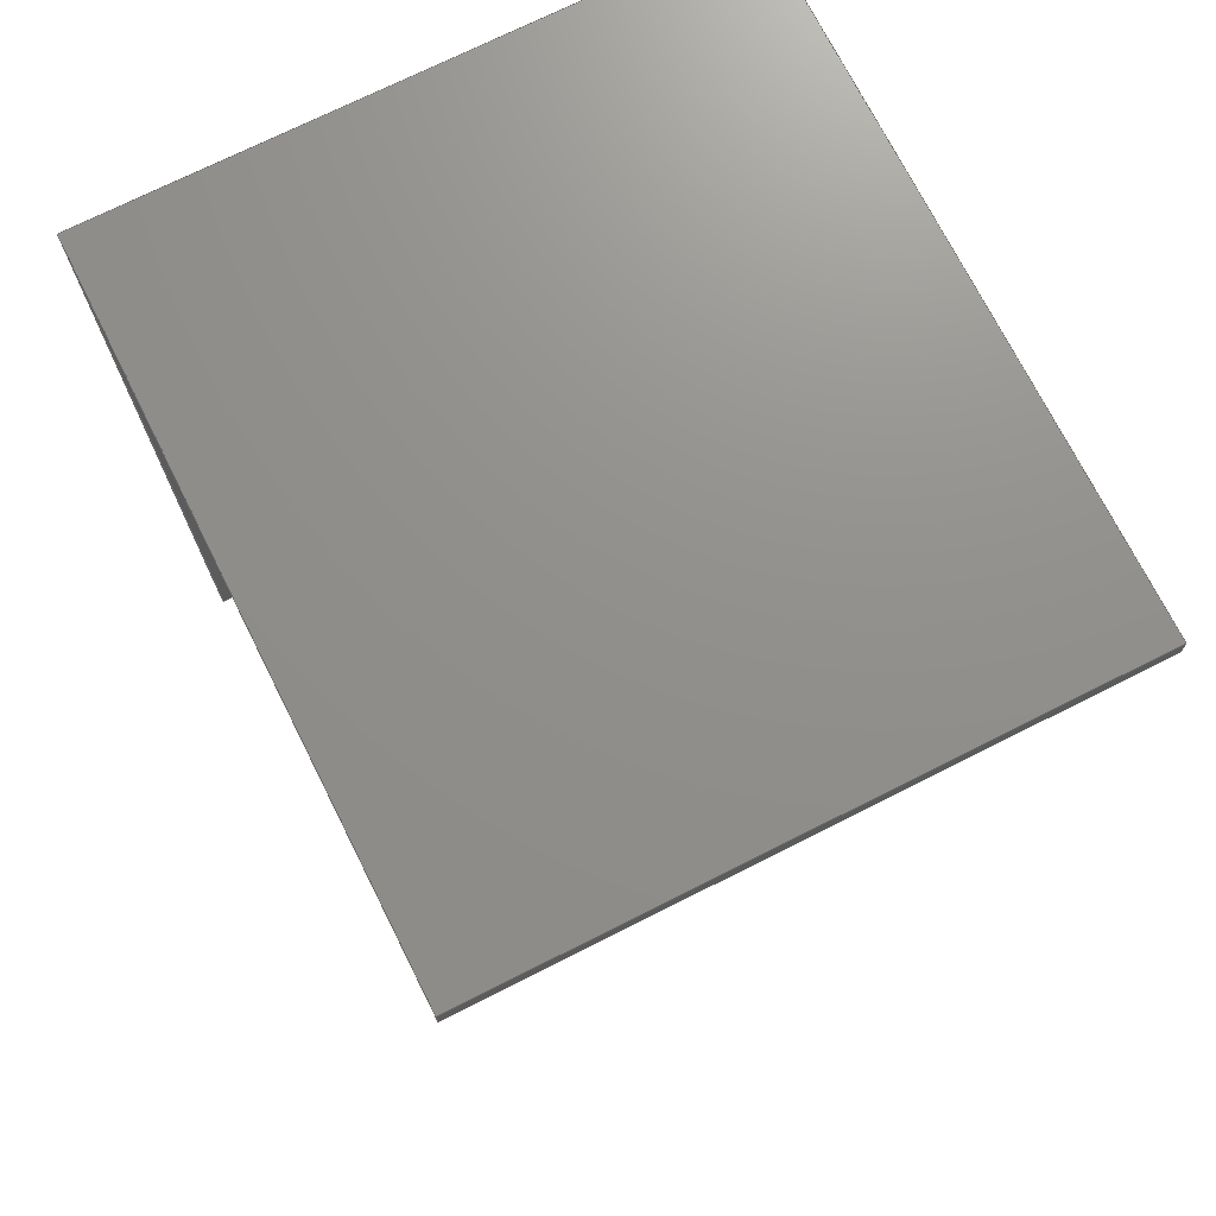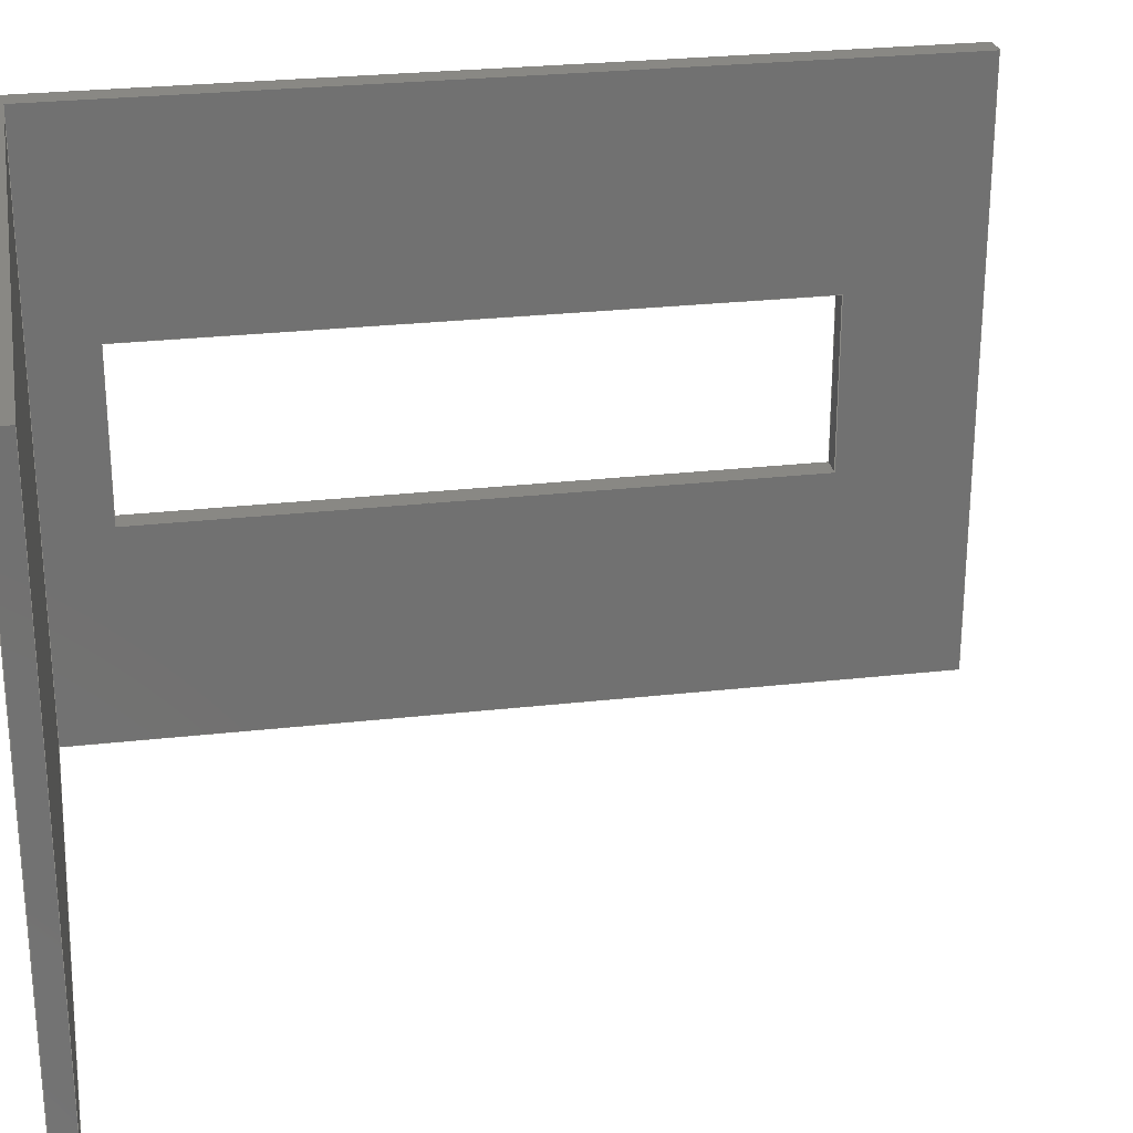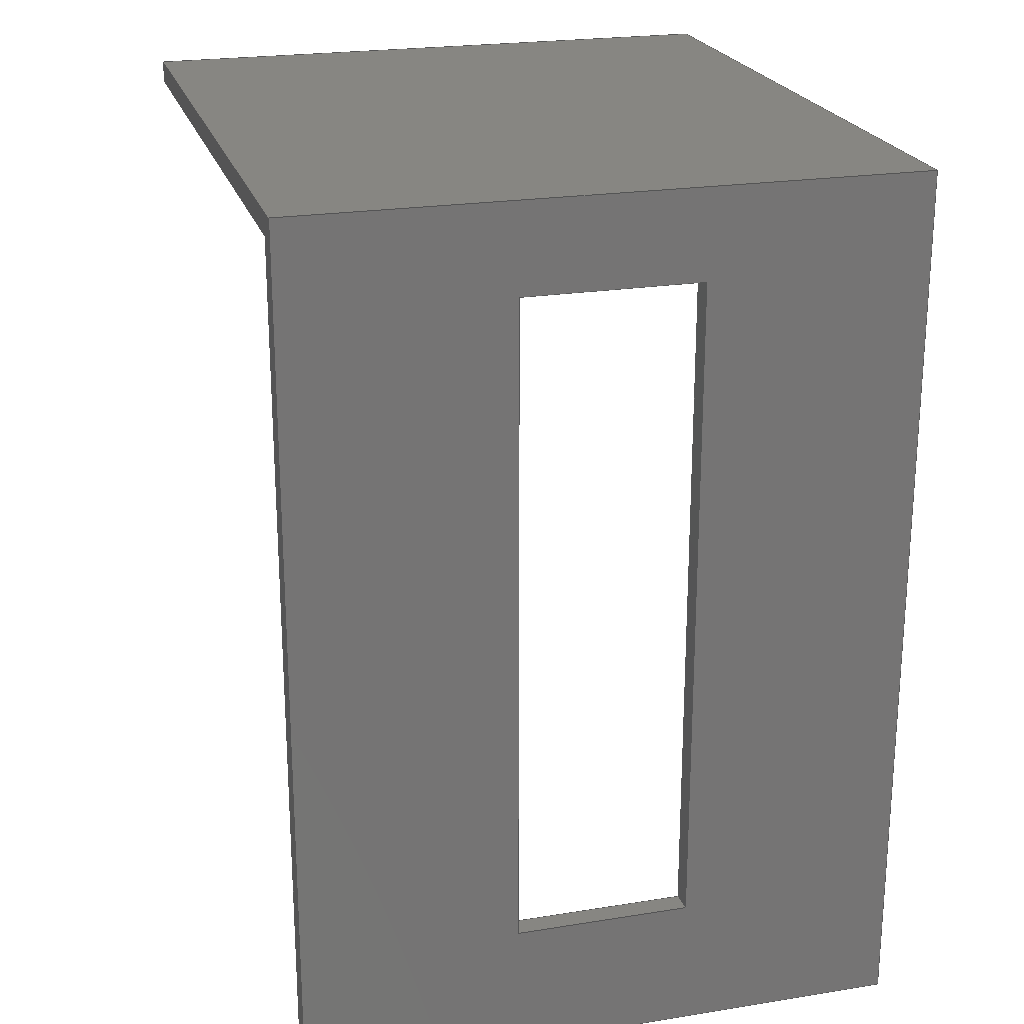
<metadata>
{"format":"step","ext":"step","renderer":"f3d","projection":"perspective","resolution":1024,"background":"white","views":[{"elev":72.5,"azim":-116.7,"up":"+Y"},{"elev":26.8,"azim":-100.0,"up":"+Z"},{"elev":22.6,"azim":74.5,"up":"+Y"}]}
</metadata>
<code>
ISO-10303-21;
DATA;
#1=MECHANICAL_DESIGN_GEOMETRIC_PRESENTATION_REPRESENTATION('',(#4),#376);
#2=SHAPE_REPRESENTATION_RELATIONSHIP('SRR','None',#383,#3);
#3=ADVANCED_BREP_SHAPE_REPRESENTATION('',(#5),#375);
#4=STYLED_ITEM('',(#393),#5);
#5=MANIFOLD_SOLID_BREP('Body1',#228);
#6=FACE_BOUND('',#31,.T.);
#7=FACE_BOUND('',#33,.T.);
#8=FACE_OUTER_BOUND('',#20,.T.);
#9=FACE_OUTER_BOUND('',#21,.T.);
#10=FACE_OUTER_BOUND('',#22,.T.);
#11=FACE_OUTER_BOUND('',#23,.T.);
#12=FACE_OUTER_BOUND('',#24,.T.);
#13=FACE_OUTER_BOUND('',#25,.T.);
#14=FACE_OUTER_BOUND('',#26,.T.);
#15=FACE_OUTER_BOUND('',#27,.T.);
#16=FACE_OUTER_BOUND('',#28,.T.);
#17=FACE_OUTER_BOUND('',#29,.T.);
#18=FACE_OUTER_BOUND('',#30,.T.);
#19=FACE_OUTER_BOUND('',#32,.T.);
#20=EDGE_LOOP('',(#144,#145,#146,#147));
#21=EDGE_LOOP('',(#148,#149,#150,#151));
#22=EDGE_LOOP('',(#152,#153,#154,#155));
#23=EDGE_LOOP('',(#156,#157,#158,#159));
#24=EDGE_LOOP('',(#160,#161,#162,#163));
#25=EDGE_LOOP('',(#164,#165,#166,#167));
#26=EDGE_LOOP('',(#168,#169,#170,#171,#172,#173));
#27=EDGE_LOOP('',(#174,#175,#176,#177));
#28=EDGE_LOOP('',(#178,#179,#180,#181,#182,#183));
#29=EDGE_LOOP('',(#184,#185,#186,#187));
#30=EDGE_LOOP('',(#188,#189,#190,#191));
#31=EDGE_LOOP('',(#192,#193,#194,#195));
#32=EDGE_LOOP('',(#196,#197,#198,#199));
#33=EDGE_LOOP('',(#200,#201,#202,#203));
#34=LINE('',#314,#64);
#35=LINE('',#316,#65);
#36=LINE('',#318,#66);
#37=LINE('',#319,#67);
#38=LINE('',#322,#68);
#39=LINE('',#324,#69);
#40=LINE('',#325,#70);
#41=LINE('',#329,#71);
#42=LINE('',#331,#72);
#43=LINE('',#333,#73);
#44=LINE('',#334,#74);
#45=LINE('',#337,#75);
#46=LINE('',#339,#76);
#47=LINE('',#340,#77);
#48=LINE('',#343,#78);
#49=LINE('',#345,#79);
#50=LINE('',#346,#80);
#51=LINE('',#348,#81);
#52=LINE('',#349,#82);
#53=LINE('',#352,#83);
#54=LINE('',#354,#84);
#55=LINE('',#356,#85);
#56=LINE('',#357,#86);
#57=LINE('',#360,#87);
#58=LINE('',#361,#88);
#59=LINE('',#364,#89);
#60=LINE('',#366,#90);
#61=LINE('',#367,#91);
#62=LINE('',#369,#92);
#63=LINE('',#370,#93);
#64=VECTOR('',#258,1);
#65=VECTOR('',#259,1);
#66=VECTOR('',#260,1);
#67=VECTOR('',#261,1);
#68=VECTOR('',#264,1);
#69=VECTOR('',#265,1);
#70=VECTOR('',#266,1);
#71=VECTOR('',#269,1);
#72=VECTOR('',#270,1);
#73=VECTOR('',#271,1);
#74=VECTOR('',#272,1);
#75=VECTOR('',#275,1);
#76=VECTOR('',#276,1);
#77=VECTOR('',#277,1);
#78=VECTOR('',#280,1);
#79=VECTOR('',#281,1);
#80=VECTOR('',#282,1);
#81=VECTOR('',#285,1);
#82=VECTOR('',#286,1);
#83=VECTOR('',#289,1);
#84=VECTOR('',#290,1);
#85=VECTOR('',#291,1);
#86=VECTOR('',#292,1);
#87=VECTOR('',#295,1);
#88=VECTOR('',#296,1);
#89=VECTOR('',#299,1);
#90=VECTOR('',#300,1);
#91=VECTOR('',#301,1);
#92=VECTOR('',#304,1);
#93=VECTOR('',#305,1);
#94=VERTEX_POINT('',#312);
#95=VERTEX_POINT('',#313);
#96=VERTEX_POINT('',#315);
#97=VERTEX_POINT('',#317);
#98=VERTEX_POINT('',#321);
#99=VERTEX_POINT('',#323);
#100=VERTEX_POINT('',#327);
#101=VERTEX_POINT('',#328);
#102=VERTEX_POINT('',#330);
#103=VERTEX_POINT('',#332);
#104=VERTEX_POINT('',#336);
#105=VERTEX_POINT('',#338);
#106=VERTEX_POINT('',#342);
#107=VERTEX_POINT('',#344);
#108=VERTEX_POINT('',#351);
#109=VERTEX_POINT('',#353);
#110=VERTEX_POINT('',#355);
#111=VERTEX_POINT('',#359);
#112=VERTEX_POINT('',#363);
#113=VERTEX_POINT('',#365);
#114=EDGE_CURVE('',#94,#95,#34,.T.);
#115=EDGE_CURVE('',#94,#96,#35,.T.);
#116=EDGE_CURVE('',#97,#96,#36,.T.);
#117=EDGE_CURVE('',#95,#97,#37,.T.);
#118=EDGE_CURVE('',#95,#98,#38,.T.);
#119=EDGE_CURVE('',#99,#97,#39,.T.);
#120=EDGE_CURVE('',#98,#99,#40,.T.);
#121=EDGE_CURVE('',#100,#101,#41,.T.);
#122=EDGE_CURVE('',#100,#102,#42,.T.);
#123=EDGE_CURVE('',#103,#102,#43,.T.);
#124=EDGE_CURVE('',#101,#103,#44,.T.);
#125=EDGE_CURVE('',#104,#101,#45,.T.);
#126=EDGE_CURVE('',#105,#103,#46,.T.);
#127=EDGE_CURVE('',#104,#105,#47,.T.);
#128=EDGE_CURVE('',#106,#104,#48,.T.);
#129=EDGE_CURVE('',#107,#105,#49,.T.);
#130=EDGE_CURVE('',#106,#107,#50,.T.);
#131=EDGE_CURVE('',#100,#106,#51,.T.);
#132=EDGE_CURVE('',#102,#107,#52,.T.);
#133=EDGE_CURVE('',#108,#98,#53,.T.);
#134=EDGE_CURVE('',#108,#109,#54,.T.);
#135=EDGE_CURVE('',#110,#109,#55,.T.);
#136=EDGE_CURVE('',#94,#110,#56,.T.);
#137=EDGE_CURVE('',#111,#110,#57,.T.);
#138=EDGE_CURVE('',#96,#111,#58,.T.);
#139=EDGE_CURVE('',#112,#99,#59,.T.);
#140=EDGE_CURVE('',#113,#111,#60,.T.);
#141=EDGE_CURVE('',#112,#113,#61,.T.);
#142=EDGE_CURVE('',#112,#108,#62,.T.);
#143=EDGE_CURVE('',#109,#113,#63,.T.);
#144=ORIENTED_EDGE('',*,*,#114,.F.);
#145=ORIENTED_EDGE('',*,*,#115,.T.);
#146=ORIENTED_EDGE('',*,*,#116,.F.);
#147=ORIENTED_EDGE('',*,*,#117,.F.);
#148=ORIENTED_EDGE('',*,*,#118,.F.);
#149=ORIENTED_EDGE('',*,*,#117,.T.);
#150=ORIENTED_EDGE('',*,*,#119,.F.);
#151=ORIENTED_EDGE('',*,*,#120,.F.);
#152=ORIENTED_EDGE('',*,*,#121,.F.);
#153=ORIENTED_EDGE('',*,*,#122,.T.);
#154=ORIENTED_EDGE('',*,*,#123,.F.);
#155=ORIENTED_EDGE('',*,*,#124,.F.);
#156=ORIENTED_EDGE('',*,*,#125,.T.);
#157=ORIENTED_EDGE('',*,*,#124,.T.);
#158=ORIENTED_EDGE('',*,*,#126,.F.);
#159=ORIENTED_EDGE('',*,*,#127,.F.);
#160=ORIENTED_EDGE('',*,*,#128,.T.);
#161=ORIENTED_EDGE('',*,*,#127,.T.);
#162=ORIENTED_EDGE('',*,*,#129,.F.);
#163=ORIENTED_EDGE('',*,*,#130,.F.);
#164=ORIENTED_EDGE('',*,*,#131,.T.);
#165=ORIENTED_EDGE('',*,*,#130,.T.);
#166=ORIENTED_EDGE('',*,*,#132,.F.);
#167=ORIENTED_EDGE('',*,*,#122,.F.);
#168=ORIENTED_EDGE('',*,*,#133,.F.);
#169=ORIENTED_EDGE('',*,*,#134,.T.);
#170=ORIENTED_EDGE('',*,*,#135,.F.);
#171=ORIENTED_EDGE('',*,*,#136,.F.);
#172=ORIENTED_EDGE('',*,*,#114,.T.);
#173=ORIENTED_EDGE('',*,*,#118,.T.);
#174=ORIENTED_EDGE('',*,*,#136,.T.);
#175=ORIENTED_EDGE('',*,*,#137,.F.);
#176=ORIENTED_EDGE('',*,*,#138,.F.);
#177=ORIENTED_EDGE('',*,*,#115,.F.);
#178=ORIENTED_EDGE('',*,*,#139,.T.);
#179=ORIENTED_EDGE('',*,*,#119,.T.);
#180=ORIENTED_EDGE('',*,*,#116,.T.);
#181=ORIENTED_EDGE('',*,*,#138,.T.);
#182=ORIENTED_EDGE('',*,*,#140,.F.);
#183=ORIENTED_EDGE('',*,*,#141,.F.);
#184=ORIENTED_EDGE('',*,*,#142,.F.);
#185=ORIENTED_EDGE('',*,*,#141,.T.);
#186=ORIENTED_EDGE('',*,*,#143,.F.);
#187=ORIENTED_EDGE('',*,*,#134,.F.);
#188=ORIENTED_EDGE('',*,*,#143,.T.);
#189=ORIENTED_EDGE('',*,*,#140,.T.);
#190=ORIENTED_EDGE('',*,*,#137,.T.);
#191=ORIENTED_EDGE('',*,*,#135,.T.);
#192=ORIENTED_EDGE('',*,*,#132,.T.);
#193=ORIENTED_EDGE('',*,*,#129,.T.);
#194=ORIENTED_EDGE('',*,*,#126,.T.);
#195=ORIENTED_EDGE('',*,*,#123,.T.);
#196=ORIENTED_EDGE('',*,*,#120,.T.);
#197=ORIENTED_EDGE('',*,*,#139,.F.);
#198=ORIENTED_EDGE('',*,*,#142,.T.);
#199=ORIENTED_EDGE('',*,*,#133,.T.);
#200=ORIENTED_EDGE('',*,*,#131,.F.);
#201=ORIENTED_EDGE('',*,*,#121,.T.);
#202=ORIENTED_EDGE('',*,*,#125,.F.);
#203=ORIENTED_EDGE('',*,*,#128,.F.);
#204=PLANE('',#242);
#205=PLANE('',#243);
#206=PLANE('',#244);
#207=PLANE('',#245);
#208=PLANE('',#246);
#209=PLANE('',#247);
#210=PLANE('',#248);
#211=PLANE('',#249);
#212=PLANE('',#250);
#213=PLANE('',#251);
#214=PLANE('',#252);
#215=PLANE('',#253);
#216=ADVANCED_FACE('',(#8),#204,.T.);
#217=ADVANCED_FACE('',(#9),#205,.T.);
#218=ADVANCED_FACE('',(#10),#206,.T.);
#219=ADVANCED_FACE('',(#11),#207,.T.);
#220=ADVANCED_FACE('',(#12),#208,.T.);
#221=ADVANCED_FACE('',(#13),#209,.T.);
#222=ADVANCED_FACE('',(#14),#210,.T.);
#223=ADVANCED_FACE('',(#15),#211,.T.);
#224=ADVANCED_FACE('',(#16),#212,.T.);
#225=ADVANCED_FACE('',(#17),#213,.T.);
#226=ADVANCED_FACE('',(#18,#6),#214,.T.);
#227=ADVANCED_FACE('',(#19,#7),#215,.F.);
#228=CLOSED_SHELL('',(#216,#217,#218,#219,#220,#221,#222,#223,#224,#225,
#226,#227));
#229=DERIVED_UNIT_ELEMENT(#231,1);
#230=DERIVED_UNIT_ELEMENT(#378,3);
#231=(
MASS_UNIT()
NAMED_UNIT(*)
SI_UNIT(.KILO.,.GRAM.)
);
#232=DERIVED_UNIT((#229,#230));
#233=MEASURE_REPRESENTATION_ITEM('density measure',
POSITIVE_RATIO_MEASURE(7850),#232);
#234=PROPERTY_DEFINITION_REPRESENTATION(#239,#236);
#235=PROPERTY_DEFINITION_REPRESENTATION(#240,#237);
#236=REPRESENTATION('material name',(#238),#375);
#237=REPRESENTATION('density',(#233),#375);
#238=DESCRIPTIVE_REPRESENTATION_ITEM('Steel','Steel');
#239=PROPERTY_DEFINITION('material property','material name',#385);
#240=PROPERTY_DEFINITION('material property','density of part',#385);
#241=AXIS2_PLACEMENT_3D('placement',#310,#254,#255);
#242=AXIS2_PLACEMENT_3D('',#311,#256,#257);
#243=AXIS2_PLACEMENT_3D('',#320,#262,#263);
#244=AXIS2_PLACEMENT_3D('',#326,#267,#268);
#245=AXIS2_PLACEMENT_3D('',#335,#273,#274);
#246=AXIS2_PLACEMENT_3D('',#341,#278,#279);
#247=AXIS2_PLACEMENT_3D('',#347,#283,#284);
#248=AXIS2_PLACEMENT_3D('',#350,#287,#288);
#249=AXIS2_PLACEMENT_3D('',#358,#293,#294);
#250=AXIS2_PLACEMENT_3D('',#362,#297,#298);
#251=AXIS2_PLACEMENT_3D('',#368,#302,#303);
#252=AXIS2_PLACEMENT_3D('',#371,#306,#307);
#253=AXIS2_PLACEMENT_3D('',#372,#308,#309);
#254=DIRECTION('axis',(0,0,1));
#255=DIRECTION('refdir',(1,0,0));
#256=DIRECTION('center_axis',(-1,0,0));
#257=DIRECTION('ref_axis',(0,1,1.48e-16));
#258=DIRECTION('',(0,-1,-1.48e-16));
#259=DIRECTION('',(0,1.586e-16,-1));
#260=DIRECTION('',(0,1,1.48e-16));
#261=DIRECTION('',(0,1.586e-16,-1));
#262=DIRECTION('center_axis',(0,-1,-1.586e-16));
#263=DIRECTION('ref_axis',(-1,0,0));
#264=DIRECTION('',(1,0,0));
#265=DIRECTION('',(-1,0,0));
#266=DIRECTION('',(0,1.586e-16,-1));
#267=DIRECTION('center_axis',(0,0,-1));
#268=DIRECTION('ref_axis',(0,1,0));
#269=DIRECTION('',(0,-1,0));
#270=DIRECTION('',(1,0,0));
#271=DIRECTION('',(0,1,0));
#272=DIRECTION('',(1,0,0));
#273=DIRECTION('center_axis',(0,1,0));
#274=DIRECTION('ref_axis',(0,0,1));
#275=DIRECTION('',(0,0,1));
#276=DIRECTION('',(0,0,1));
#277=DIRECTION('',(1,0,0));
#278=DIRECTION('center_axis',(0,3.701e-17,1));
#279=DIRECTION('ref_axis',(0,-1,3.701e-17));
#280=DIRECTION('',(0,-1,3.701e-17));
#281=DIRECTION('',(0,-1,3.701e-17));
#282=DIRECTION('',(1,0,0));
#283=DIRECTION('center_axis',(0,-1,0));
#284=DIRECTION('ref_axis',(0,0,-1));
#285=DIRECTION('',(0,0,-1));
#286=DIRECTION('',(0,0,-1));
#287=DIRECTION('center_axis',(0,-1.665e-16,1));
#288=DIRECTION('ref_axis',(0,-1,-1.665e-16));
#289=DIRECTION('',(0,1,1.665e-16));
#290=DIRECTION('',(1,0,0));
#291=DIRECTION('',(0,-1,-1.665e-16));
#292=DIRECTION('',(1,0,0));
#293=DIRECTION('center_axis',(0,1,0));
#294=DIRECTION('ref_axis',(0,0,1));
#295=DIRECTION('',(0,0,1));
#296=DIRECTION('',(1,0,0));
#297=DIRECTION('center_axis',(0,-1.665e-16,-1));
#298=DIRECTION('ref_axis',(0,1,-1.665e-16));
#299=DIRECTION('',(0,1,-1.665e-16));
#300=DIRECTION('',(0,1,-1.665e-16));
#301=DIRECTION('',(1,0,0));
#302=DIRECTION('center_axis',(0,-1,-1.225e-16));
#303=DIRECTION('ref_axis',(0,1.225e-16,-1));
#304=DIRECTION('',(0,-1.225e-16,1));
#305=DIRECTION('',(0,1.225e-16,-1));
#306=DIRECTION('center_axis',(1,0,0));
#307=DIRECTION('ref_axis',(0,0,-1));
#308=DIRECTION('center_axis',(1,0,0));
#309=DIRECTION('ref_axis',(0,0,-1));
#310=CARTESIAN_POINT('',(0,0,0));
#311=CARTESIAN_POINT('Origin',(-1.5,1.95,0.7));
#312=CARTESIAN_POINT('',(-1.5,2,0.7));
#313=CARTESIAN_POINT('',(-1.5,1.95,0.7));
#314=CARTESIAN_POINT('',(-1.5,2,0.7));
#315=CARTESIAN_POINT('',(-1.5,2,-0.7));
#316=CARTESIAN_POINT('',(-1.5,2,0.7));
#317=CARTESIAN_POINT('',(-1.5,1.95,-0.7));
#318=CARTESIAN_POINT('',(-1.5,2,-0.7));
#319=CARTESIAN_POINT('',(-1.5,1.95,0.7));
#320=CARTESIAN_POINT('Origin',(0,1.95,0.7));
#321=CARTESIAN_POINT('',(6.163e-33,1.95,0.7));
#322=CARTESIAN_POINT('',(-1.5,1.95,0.7));
#323=CARTESIAN_POINT('',(6.163e-33,1.95,-0.7));
#324=CARTESIAN_POINT('',(-1.5,1.95,-0.7));
#325=CARTESIAN_POINT('',(0,1.95,0.35));
#326=CARTESIAN_POINT('Origin',(0,0.3,0.2));
#327=CARTESIAN_POINT('',(0,1.8,0.2));
#328=CARTESIAN_POINT('',(0,0.3,0.2));
#329=CARTESIAN_POINT('',(0,1.8,0.2));
#330=CARTESIAN_POINT('',(0.05,1.8,0.2));
#331=CARTESIAN_POINT('',(0,1.8,0.2));
#332=CARTESIAN_POINT('',(0.05,0.3,0.2));
#333=CARTESIAN_POINT('',(0.05,1.8,0.2));
#334=CARTESIAN_POINT('',(0,0.3,0.2));
#335=CARTESIAN_POINT('Origin',(0,0.3,-0.2));
#336=CARTESIAN_POINT('',(0,0.3,-0.2));
#337=CARTESIAN_POINT('',(0,0.3,-0.2));
#338=CARTESIAN_POINT('',(0.05,0.3,-0.2));
#339=CARTESIAN_POINT('',(0.05,0.3,-0.2));
#340=CARTESIAN_POINT('',(0,0.3,-0.2));
#341=CARTESIAN_POINT('Origin',(0,1.8,-0.2));
#342=CARTESIAN_POINT('',(0,1.8,-0.2));
#343=CARTESIAN_POINT('',(0,1.8,-0.2));
#344=CARTESIAN_POINT('',(0.05,1.8,-0.2));
#345=CARTESIAN_POINT('',(0.05,1.8,-0.2));
#346=CARTESIAN_POINT('',(0,1.8,-0.2));
#347=CARTESIAN_POINT('Origin',(0,1.8,0.2));
#348=CARTESIAN_POINT('',(0,1.8,-1.378e-16));
#349=CARTESIAN_POINT('',(0.05,1.8,-1.378e-16));
#350=CARTESIAN_POINT('Origin',(0,2,0.7));
#351=CARTESIAN_POINT('',(0,-8.573e-17,0.7));
#352=CARTESIAN_POINT('',(0,-8.573e-17,0.7));
#353=CARTESIAN_POINT('',(0.05,-8.573e-17,0.7));
#354=CARTESIAN_POINT('',(0,-8.573e-17,0.7));
#355=CARTESIAN_POINT('',(0.05,2,0.7));
#356=CARTESIAN_POINT('',(0.05,-8.573e-17,0.7));
#357=CARTESIAN_POINT('',(0,2,0.7));
#358=CARTESIAN_POINT('Origin',(0,2,-0.7));
#359=CARTESIAN_POINT('',(0.05,2,-0.7));
#360=CARTESIAN_POINT('',(0.05,2,-0.7));
#361=CARTESIAN_POINT('',(0,2,-0.7));
#362=CARTESIAN_POINT('Origin',(0,-1.054e-16,-0.7));
#363=CARTESIAN_POINT('',(0,-1.054e-16,-0.7));
#364=CARTESIAN_POINT('',(0,-1.054e-16,-0.7));
#365=CARTESIAN_POINT('',(0.05,-1.054e-16,-0.7));
#366=CARTESIAN_POINT('',(0.05,-1.054e-16,-0.7));
#367=CARTESIAN_POINT('',(0,-1.054e-16,-0.7));
#368=CARTESIAN_POINT('Origin',(0,-8.573e-17,0.7));
#369=CARTESIAN_POINT('',(0,0,0));
#370=CARTESIAN_POINT('',(0.05,0,0));
#371=CARTESIAN_POINT('Origin',(0.05,1,0));
#372=CARTESIAN_POINT('Origin',(0,1,0));
#373=UNCERTAINTY_MEASURE_WITH_UNIT(LENGTH_MEASURE(0.001),#377,
'DISTANCE_ACCURACY_VALUE',
'Maximum model space distance between geometric entities at asserted c
onnectivities');
#374=UNCERTAINTY_MEASURE_WITH_UNIT(LENGTH_MEASURE(0.001),#377,
'DISTANCE_ACCURACY_VALUE',
'Maximum model space distance between geometric entities at asserted c
onnectivities');
#375=(
GEOMETRIC_REPRESENTATION_CONTEXT(3)
GLOBAL_UNCERTAINTY_ASSIGNED_CONTEXT((#373))
GLOBAL_UNIT_ASSIGNED_CONTEXT((#377,#379,#380))
REPRESENTATION_CONTEXT('','3D')
);
#376=(
GEOMETRIC_REPRESENTATION_CONTEXT(3)
GLOBAL_UNCERTAINTY_ASSIGNED_CONTEXT((#374))
GLOBAL_UNIT_ASSIGNED_CONTEXT((#377,#379,#380))
REPRESENTATION_CONTEXT('','3D')
);
#377=(
LENGTH_UNIT()
NAMED_UNIT(*)
SI_UNIT(.CENTI.,.METRE.)
);
#378=(
LENGTH_UNIT()
NAMED_UNIT(*)
SI_UNIT($,.METRE.)
);
#379=(
NAMED_UNIT(*)
PLANE_ANGLE_UNIT()
SI_UNIT($,.RADIAN.)
);
#380=(
NAMED_UNIT(*)
SI_UNIT($,.STERADIAN.)
SOLID_ANGLE_UNIT()
);
#381=SHAPE_DEFINITION_REPRESENTATION(#382,#383);
#382=PRODUCT_DEFINITION_SHAPE('',$,#385);
#383=SHAPE_REPRESENTATION('',(#241),#375);
#384=PRODUCT_DEFINITION_CONTEXT('part definition',#389,'design');
#385=PRODUCT_DEFINITION('szczyt','szczyt',#386,#384);
#386=PRODUCT_DEFINITION_FORMATION('',$,#391);
#387=PRODUCT_RELATED_PRODUCT_CATEGORY('szczyt','szczyt',(#391));
#388=APPLICATION_PROTOCOL_DEFINITION('international standard',
'automotive_design',2009,#389);
#389=APPLICATION_CONTEXT(
'Core Data for Automotive Mechanical Design Process');
#390=PRODUCT_CONTEXT('part definition',#389,'mechanical');
#391=PRODUCT('szczyt','szczyt',$,(#390));
#392=PRESENTATION_STYLE_ASSIGNMENT((#394));
#393=PRESENTATION_STYLE_ASSIGNMENT((#395));
#394=SURFACE_STYLE_USAGE(.BOTH.,#396);
#395=SURFACE_STYLE_USAGE(.BOTH.,#397);
#396=SURFACE_SIDE_STYLE('',(#398));
#397=SURFACE_SIDE_STYLE('',(#399));
#398=SURFACE_STYLE_FILL_AREA(#400);
#399=SURFACE_STYLE_FILL_AREA(#401);
#400=FILL_AREA_STYLE('Steel - Satin',(#402));
#401=FILL_AREA_STYLE('Aluminum - Polished',(#403));
#402=FILL_AREA_STYLE_COLOUR('Steel - Satin',#404);
#403=FILL_AREA_STYLE_COLOUR('Aluminum - Polished',#405);
#404=COLOUR_RGB('Steel - Satin',0.6275,0.6275,0.6275);
#405=COLOUR_RGB('Aluminum - Polished',0.9608,0.9608,
0.9647);
ENDSEC;
END-ISO-10303-21;

</code>
